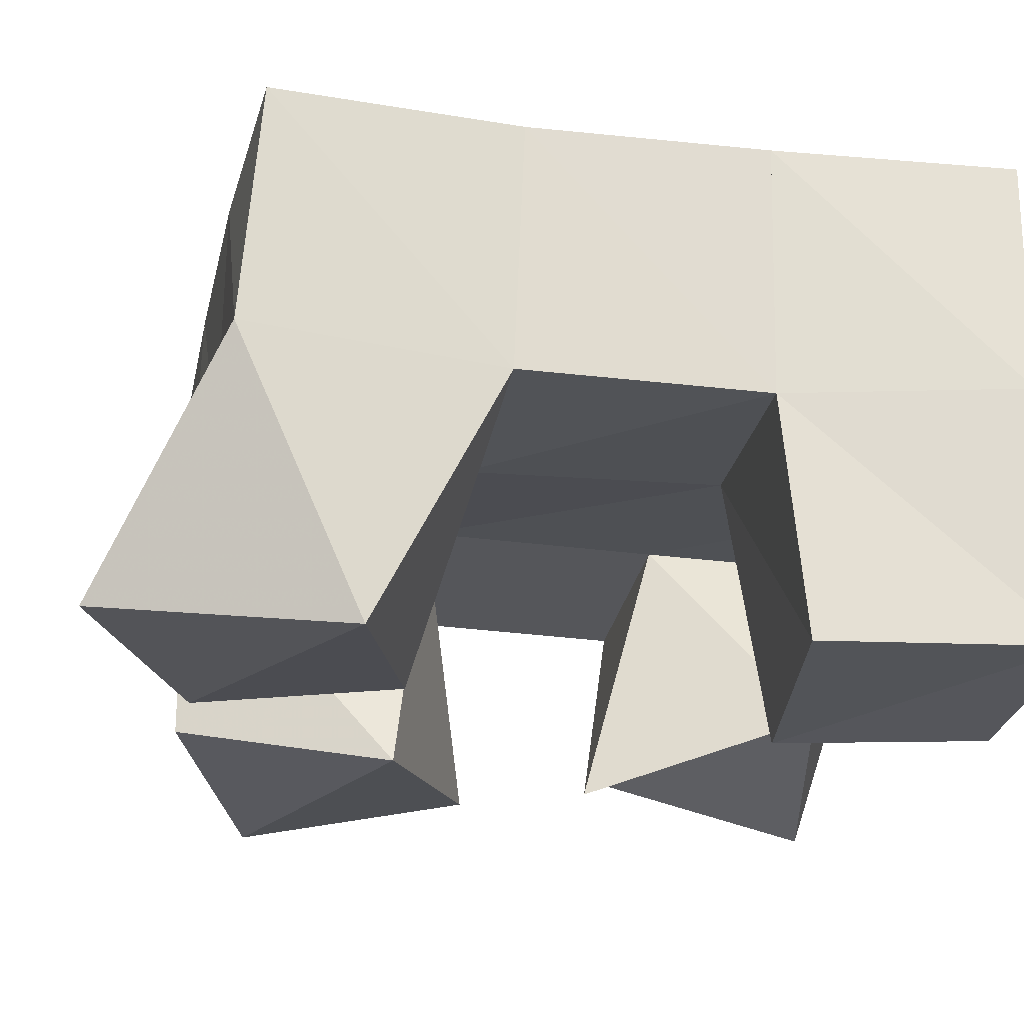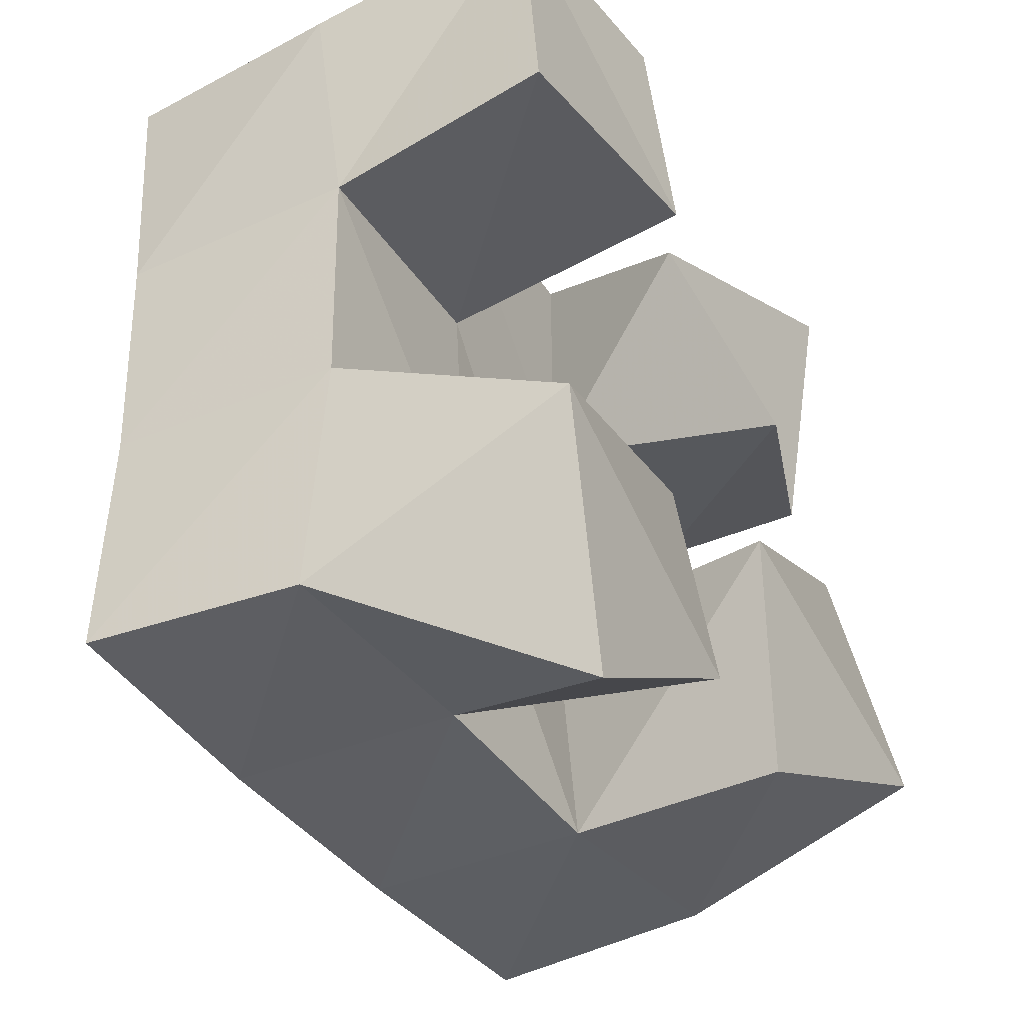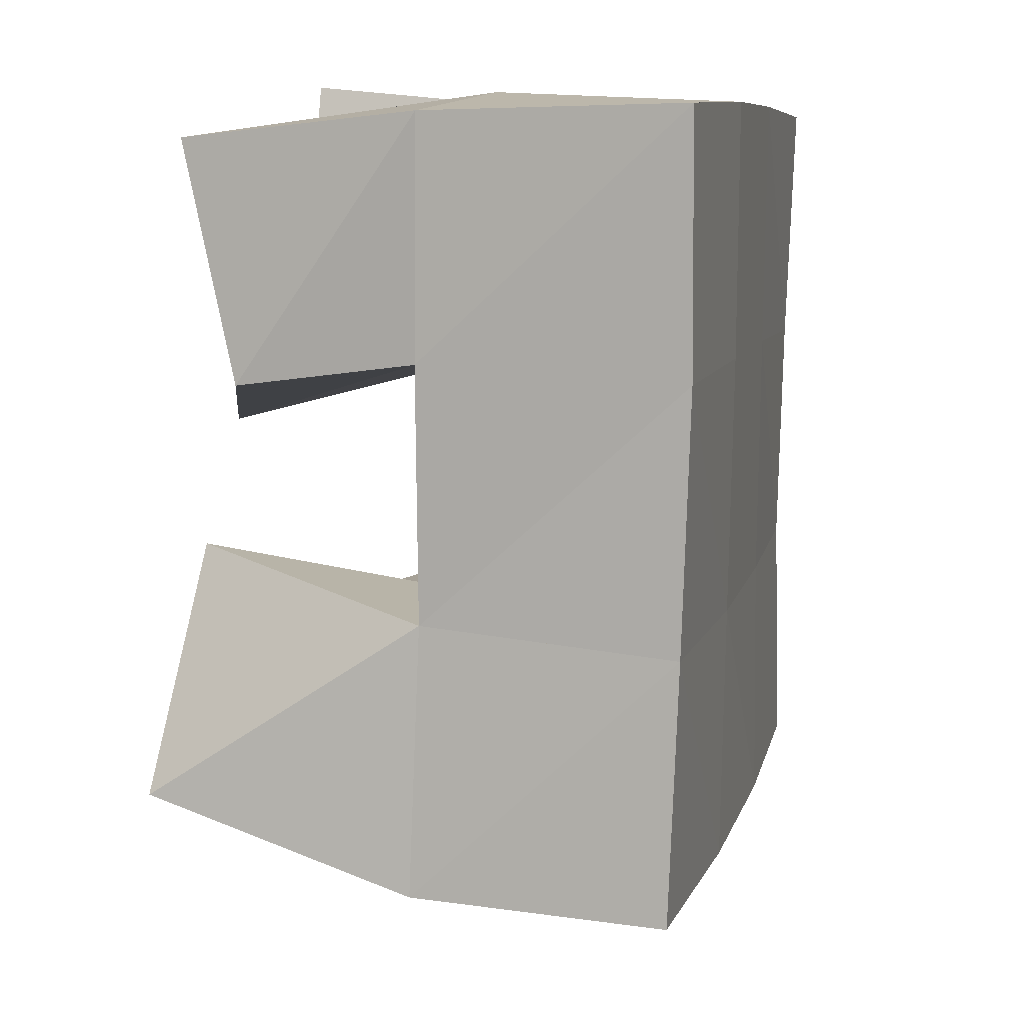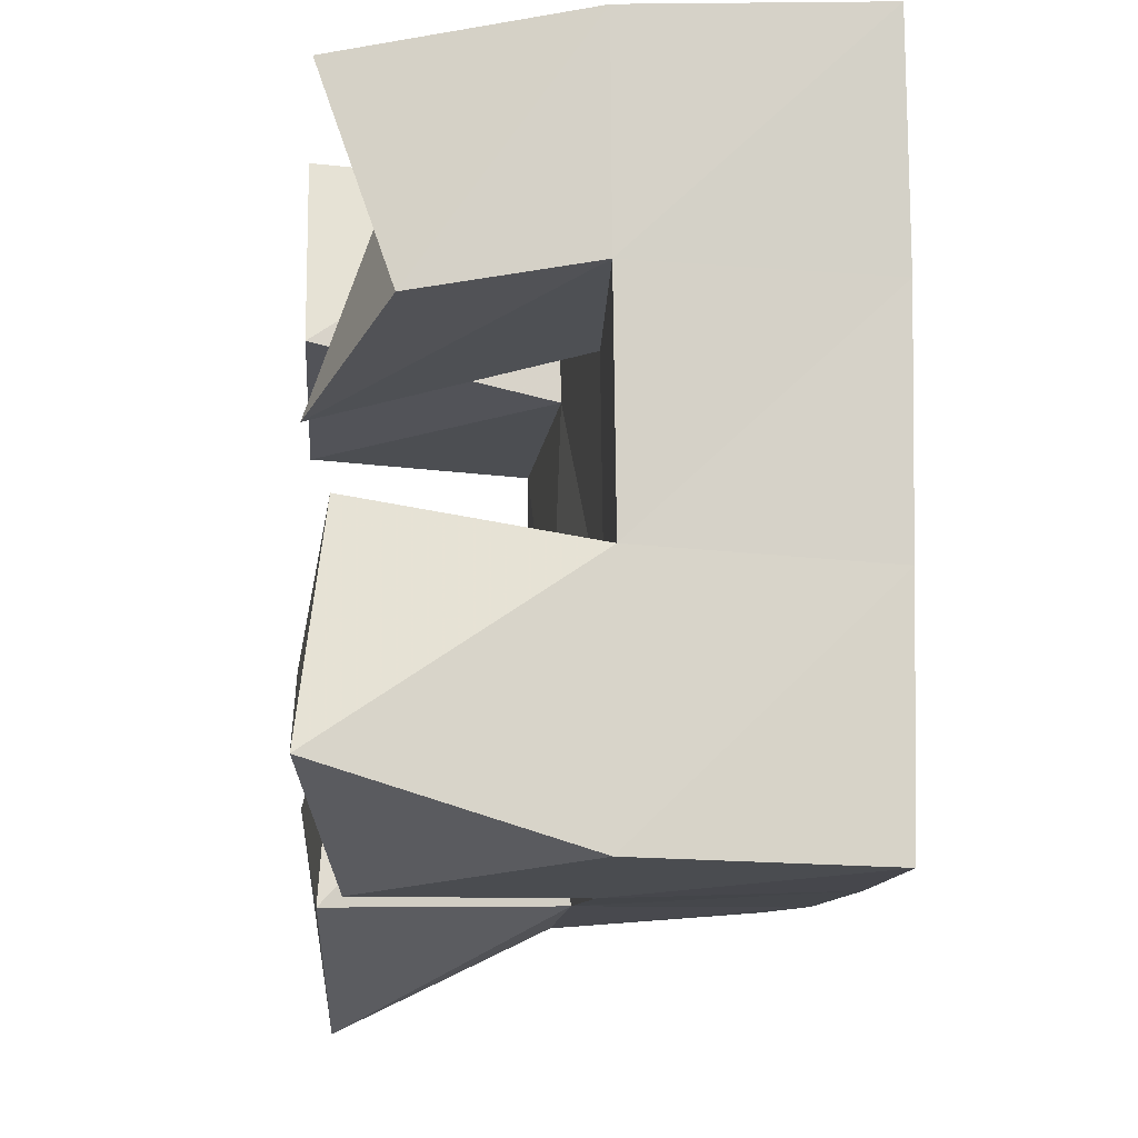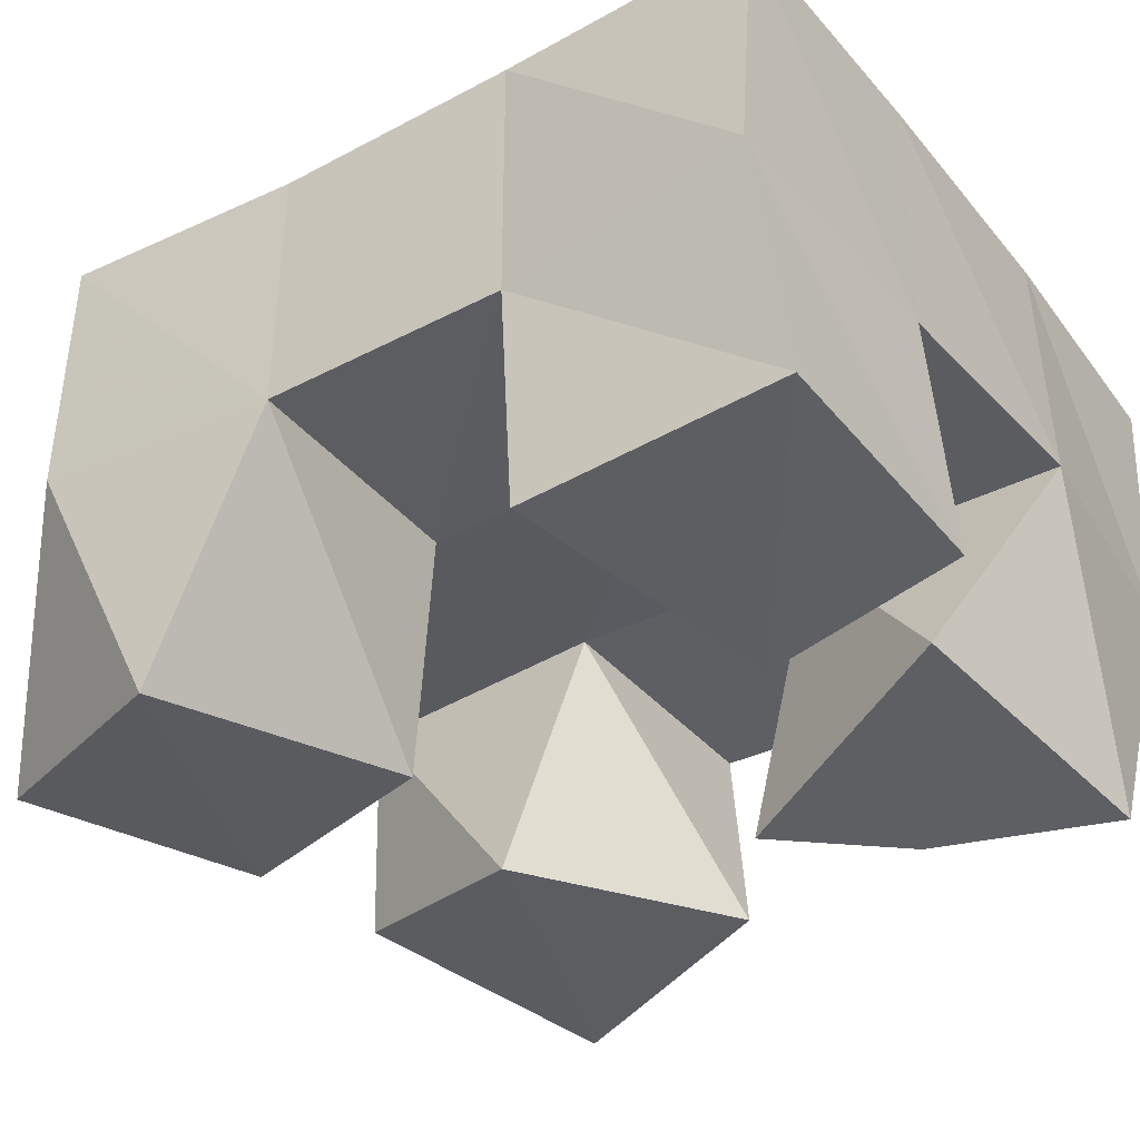
<metadata>
{"format":"obj","ext":"obj","renderer":"f3d","projection":"perspective","resolution":1024,"background":"white","views":[{"elev":-22.5,"azim":-103.8,"up":"+Y"},{"elev":-40.7,"azim":-59.1,"up":"+Z"},{"elev":10.8,"azim":104.2,"up":"+Z"},{"elev":-9.0,"azim":84.9,"up":"+Z"},{"elev":-37.2,"azim":-58.3,"up":"+Y"}]}
</metadata>
<code>
v 1.16 0.1073 0.2571
v 1.134 0.1541 0.2791
v 1.201 0.104 0.2816
v 1.186 0.154 0.2824
v 1.137 0.1 0.3045
v 1.133 0.1497 0.3298
v 1.191 0.107 0.3222
v 1.183 0.1503 0.3315
v 1.231 0.1 0.3693
v 1.23 0.1556 0.3844
v 1.276 0.1163 0.3826
v 1.28 0.1526 0.3881
v 1.212 0.1142 0.4148
v 1.228 0.1547 0.4365
v 1.263 0.1016 0.4283
v 1.278 0.1526 0.4339
v 1.129 0.1007 0.3829
v 1.131 0.1493 0.3791
v 1.187 0.1 0.3957
v 1.182 0.1524 0.3851
v 1.127 0.103 0.4332
v 1.125 0.1528 0.4279
v 1.175 0.1 0.4368
v 1.177 0.1519 0.4326
v 1.236 0.1088 0.2826
v 1.235 0.1541 0.2824
v 1.284 0.1 0.3038
v 1.284 0.1521 0.2876
v 1.216 0.1 0.325
v 1.231 0.1562 0.3342
v 1.266 0.1058 0.3498
v 1.28 0.1532 0.3394
v 1.132 0.2009 0.2827
v 1.183 0.2027 0.2825
v 1.132 0.1996 0.3316
v 1.181 0.2018 0.3325
v 1.13 0.2003 0.3798
v 1.179 0.202 0.3827
v 1.127 0.2017 0.4297
v 1.177 0.2021 0.433
v 1.234 0.203 0.284
v 1.232 0.2034 0.3342
v 1.229 0.2038 0.3848
v 1.228 0.2039 0.4348
v 1.284 0.2014 0.2859
v 1.282 0.2028 0.3361
v 1.28 0.204 0.3861
v 1.279 0.2035 0.4354
f 1 2 4
f 3 1 4
f 2 6 8
f 4 2 8
f 6 5 7
f 8 6 7
f 5 1 3
f 7 5 3
f 8 7 3
f 4 8 3
f 2 1 5
f 6 2 5
f 9 10 12
f 11 9 12
f 10 14 16
f 12 10 16
f 14 13 15
f 16 14 15
f 13 9 11
f 15 13 11
f 16 15 11
f 12 16 11
f 10 9 13
f 14 10 13
f 17 18 20
f 19 17 20
f 18 22 24
f 20 18 24
f 22 21 23
f 24 22 23
f 21 17 19
f 23 21 19
f 24 23 19
f 20 24 19
f 18 17 21
f 22 18 21
f 25 26 28
f 27 25 28
f 26 30 32
f 28 26 32
f 30 29 31
f 32 30 31
f 29 25 27
f 31 29 27
f 32 31 27
f 28 32 27
f 26 25 29
f 30 26 29
f 2 33 34
f 4 2 34
f 33 35 36
f 34 33 36
f 35 6 8
f 36 35 8
f 6 2 4
f 8 6 4
f 36 8 4
f 34 36 4
f 33 2 6
f 35 33 6
f 6 35 36
f 8 6 36
f 35 37 38
f 36 35 38
f 37 18 20
f 38 37 20
f 18 6 8
f 20 18 8
f 38 20 8
f 36 38 8
f 35 6 18
f 37 35 18
f 18 37 38
f 20 18 38
f 37 39 40
f 38 37 40
f 39 22 24
f 40 39 24
f 22 18 20
f 24 22 20
f 40 24 20
f 38 40 20
f 37 18 22
f 39 37 22
f 4 34 41
f 26 4 41
f 34 36 42
f 41 34 42
f 36 8 30
f 42 36 30
f 8 4 26
f 30 8 26
f 42 30 26
f 41 42 26
f 34 4 8
f 36 34 8
f 8 36 42
f 30 8 42
f 36 38 43
f 42 36 43
f 38 20 10
f 43 38 10
f 20 8 30
f 10 20 30
f 43 10 30
f 42 43 30
f 36 8 20
f 38 36 20
f 20 38 43
f 10 20 43
f 38 40 44
f 43 38 44
f 40 24 14
f 44 40 14
f 24 20 10
f 14 24 10
f 44 14 10
f 43 44 10
f 38 20 24
f 40 38 24
f 26 41 45
f 28 26 45
f 41 42 46
f 45 41 46
f 42 30 32
f 46 42 32
f 30 26 28
f 32 30 28
f 46 32 28
f 45 46 28
f 41 26 30
f 42 41 30
f 30 42 46
f 32 30 46
f 42 43 47
f 46 42 47
f 43 10 12
f 47 43 12
f 10 30 32
f 12 10 32
f 47 12 32
f 46 47 32
f 42 30 10
f 43 42 10
f 10 43 47
f 12 10 47
f 43 44 48
f 47 43 48
f 44 14 16
f 48 44 16
f 14 10 12
f 16 14 12
f 48 16 12
f 47 48 12
f 43 10 14
f 44 43 14

</code>
